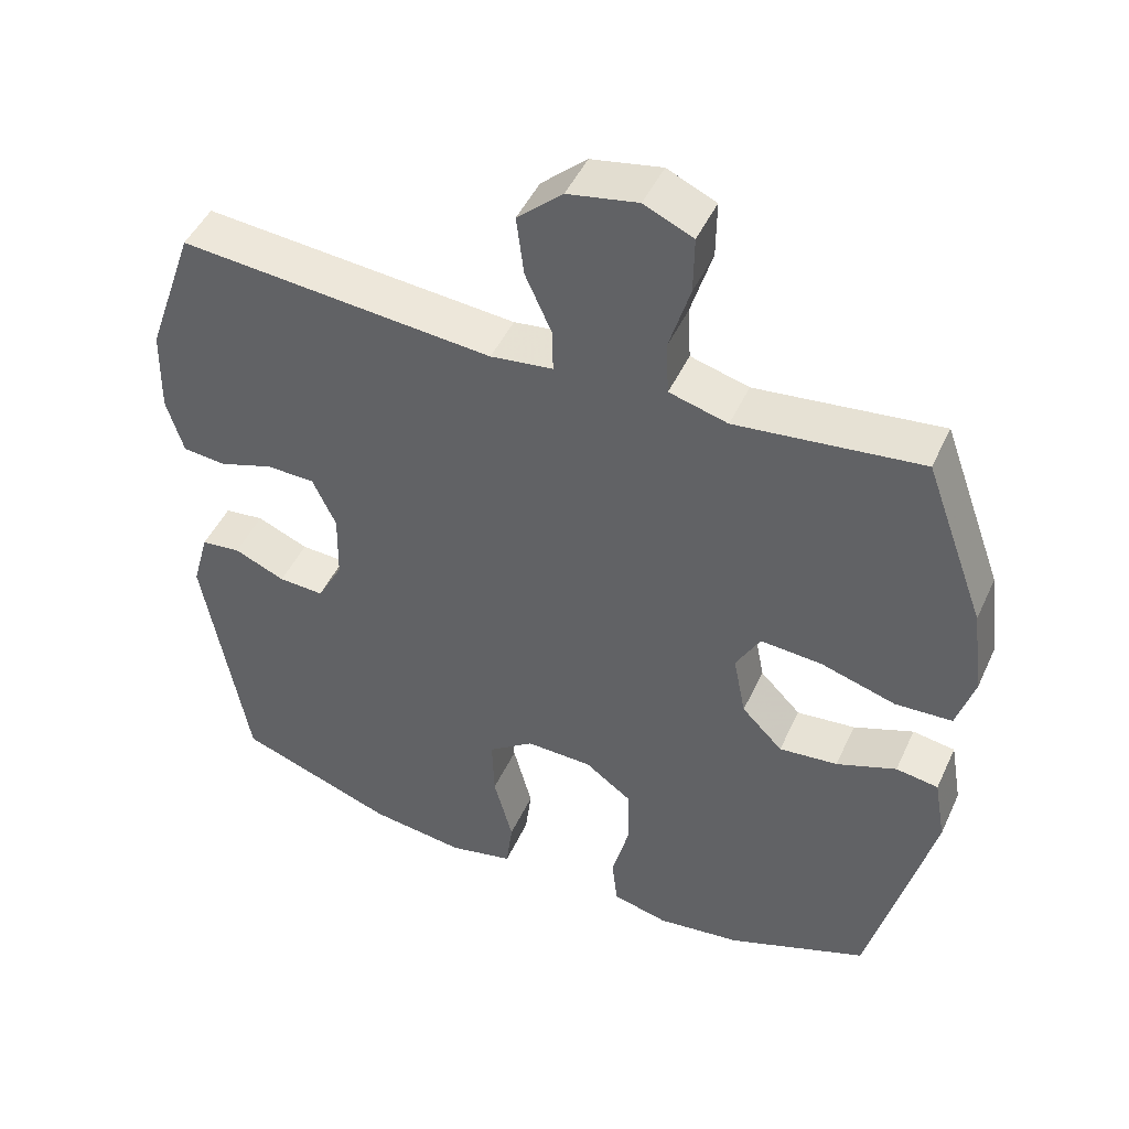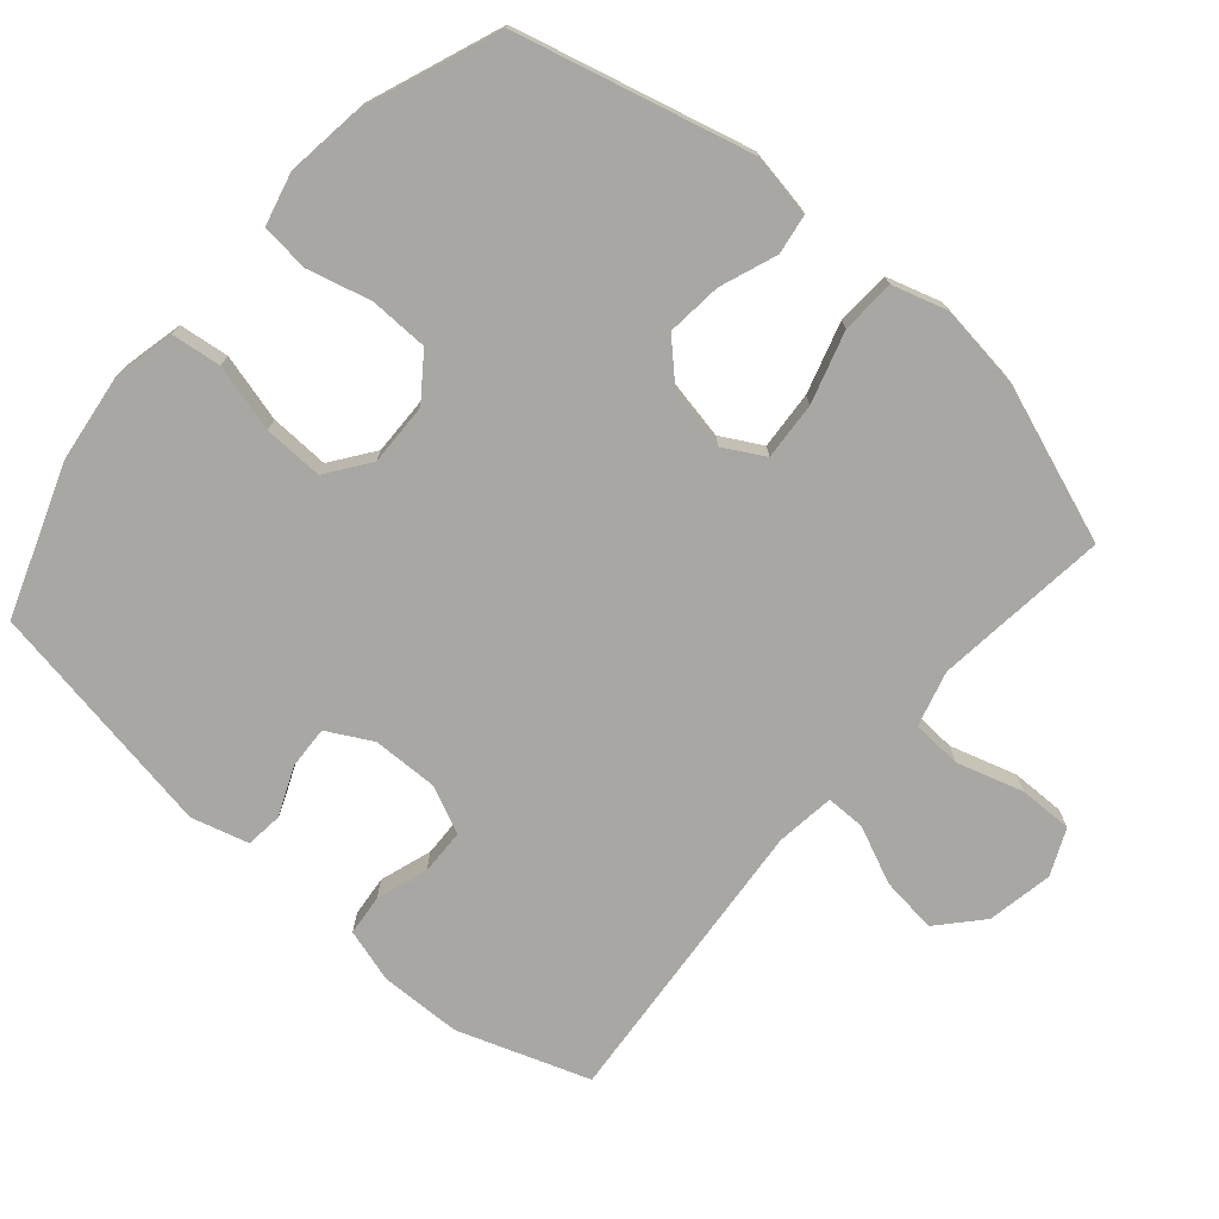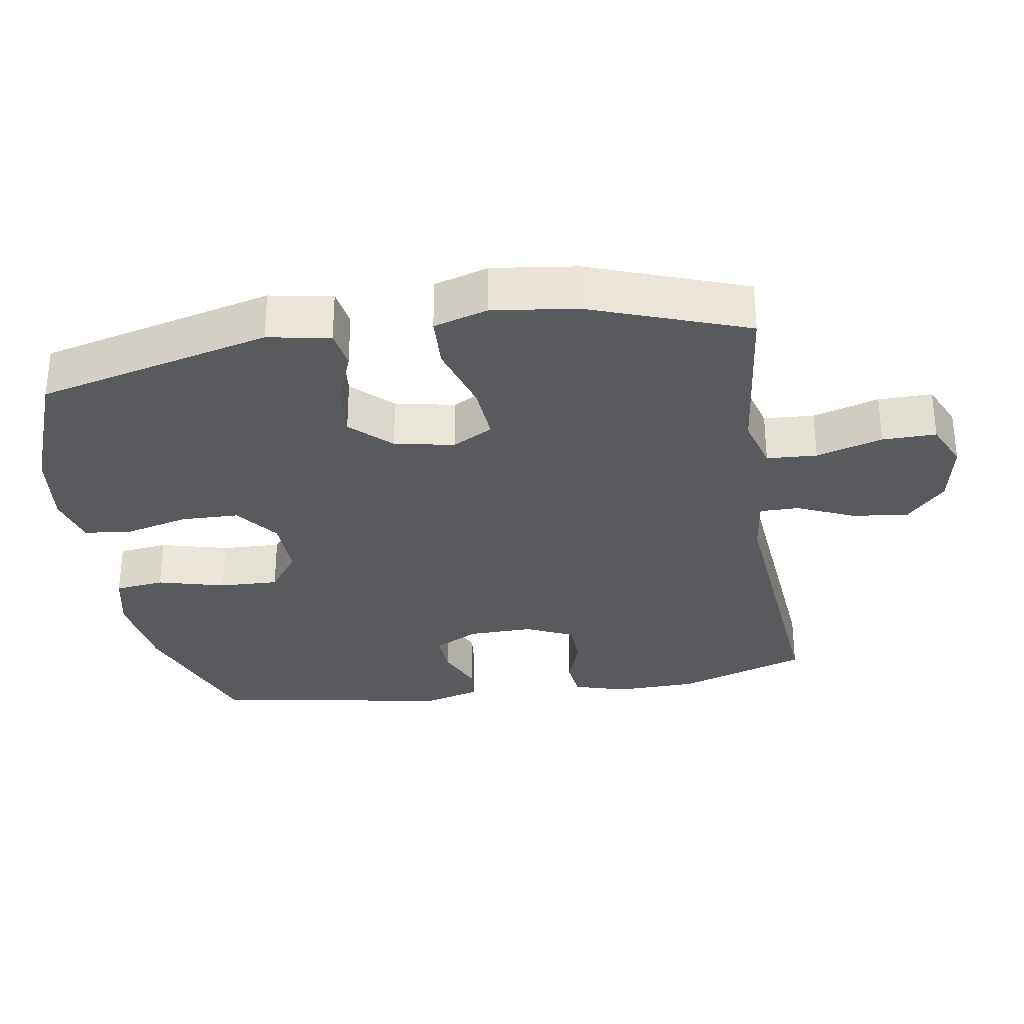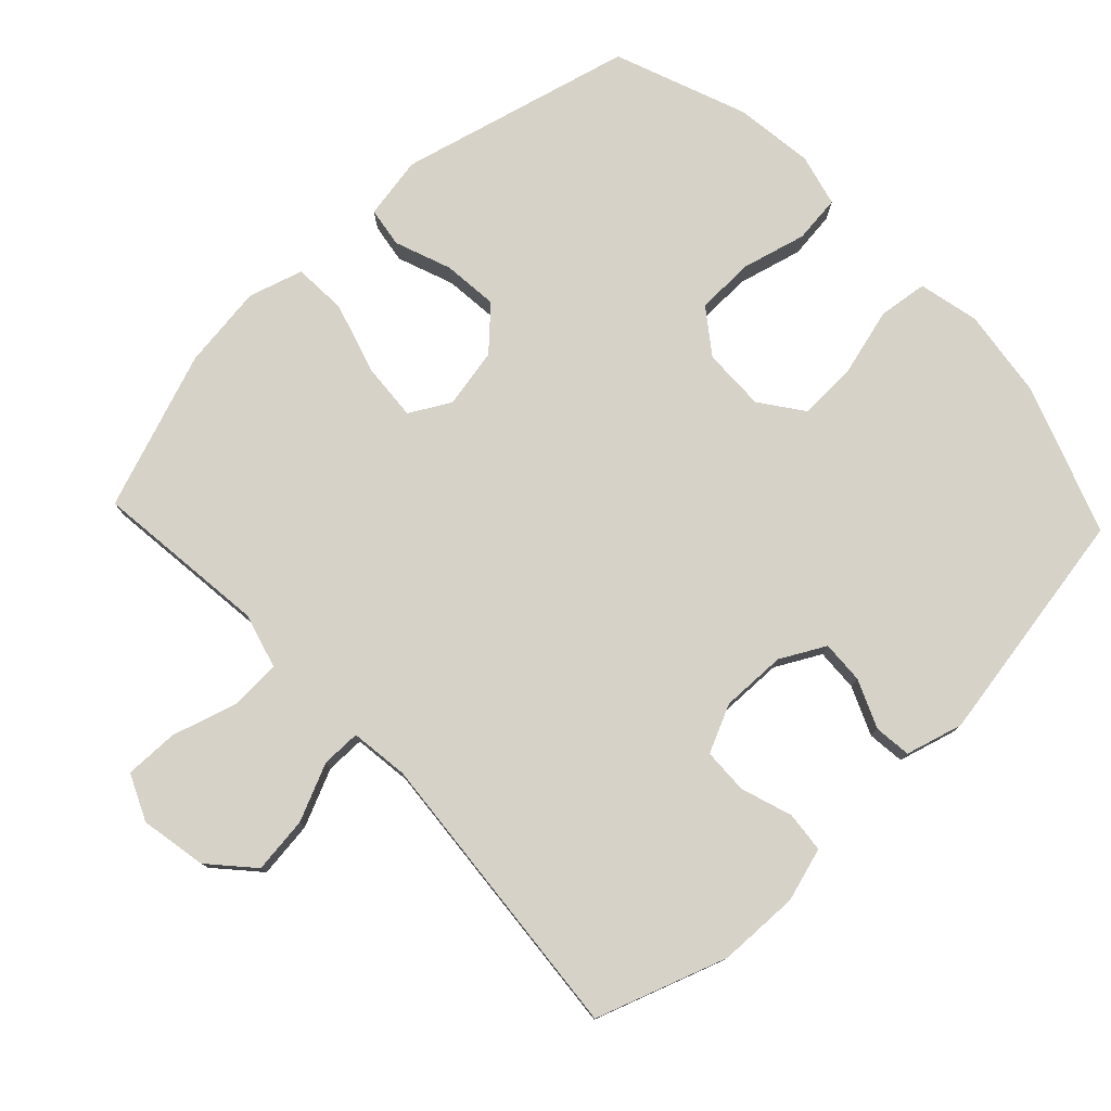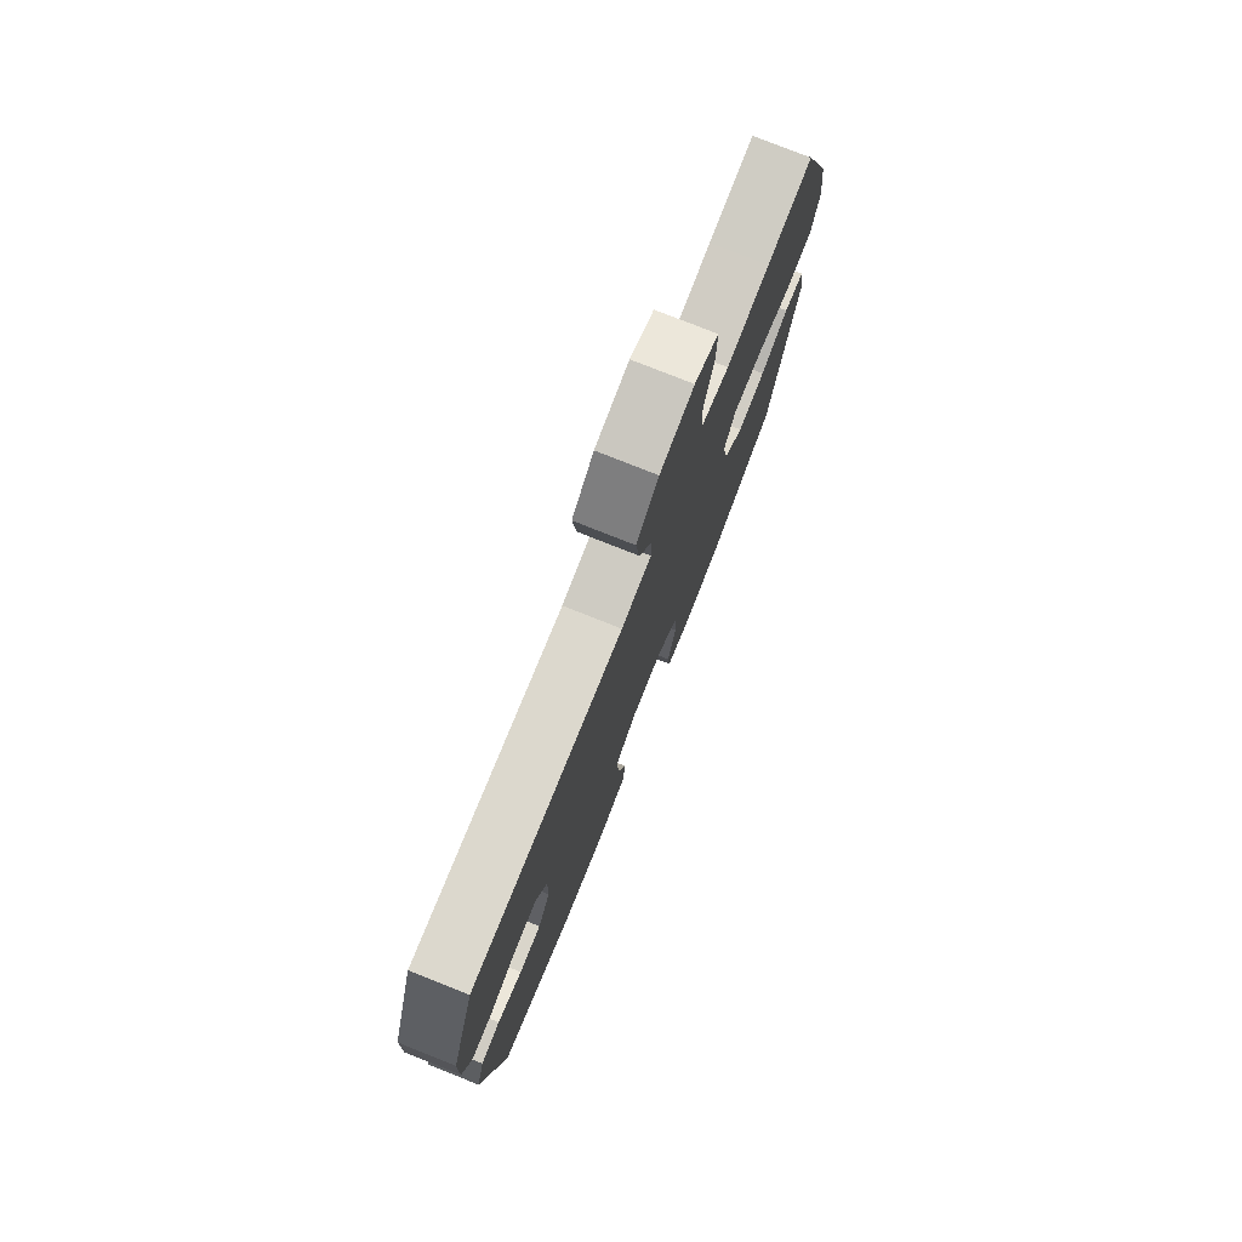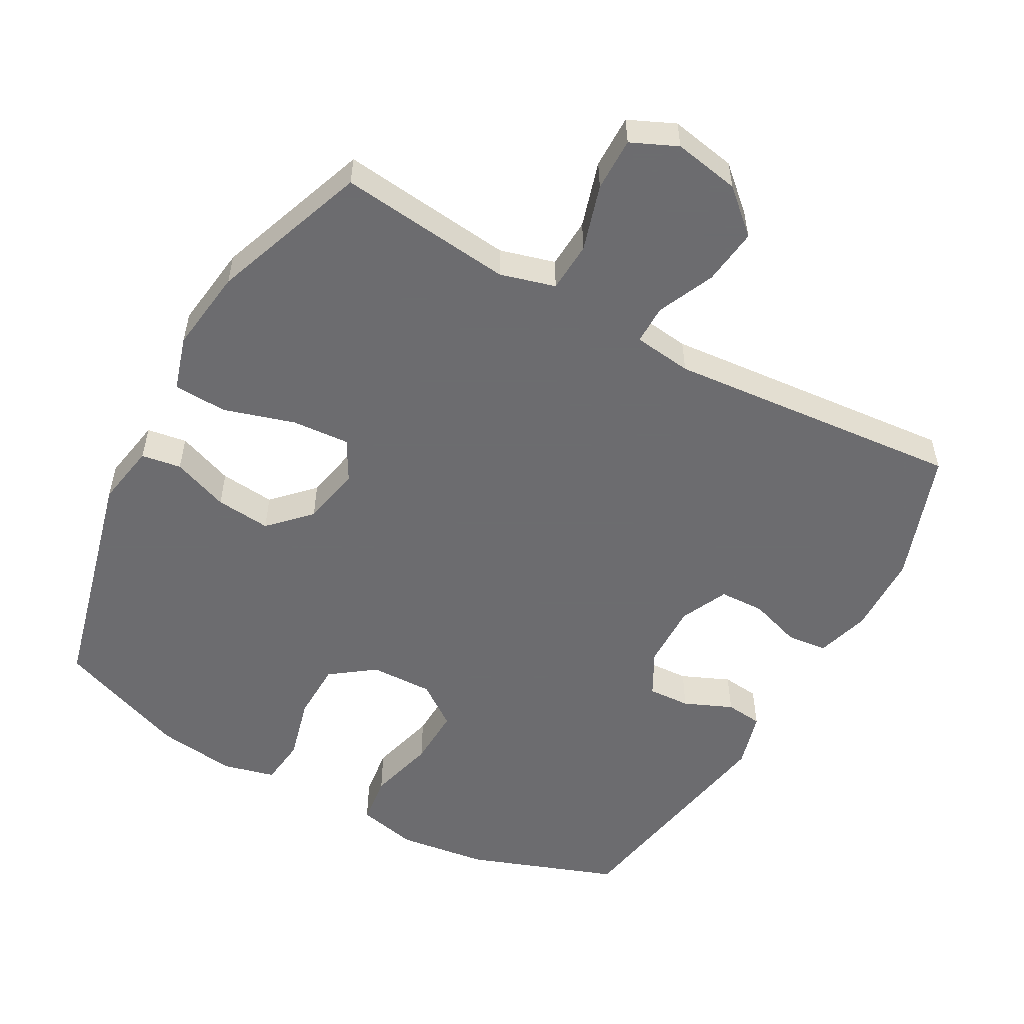
<metadata>
{"format":"obj","ext":"obj","renderer":"f3d","projection":"perspective","resolution":1024,"background":"white","views":[{"elev":47.0,"azim":-156.1,"up":"+Z"},{"elev":-74.4,"azim":-130.8,"up":"+Y"},{"elev":-30.6,"azim":-80.8,"up":"+Y"},{"elev":77.9,"azim":46.6,"up":"+Y"},{"elev":77.5,"azim":111.7,"up":"+Z"},{"elev":-53.8,"azim":-28.9,"up":"+Y"}]}
</metadata>
<code>
v 0.5 0.07 -0.5
v 0.284 0.07 -0.578
v 0.154 0.07 -0.595
v 0.066 0.07 -0.575
v 0.057 0.07 -0.503
v 0.083 0.07 -0.405
v 0.086 0.07 -0.319
v 0.024 0.07 -0.274
v -0.067 0.07 -0.276
v -0.131 0.07 -0.323
v -0.133 0.07 -0.408
v -0.109 0.07 -0.501
v -0.117 0.07 -0.57
v -0.193 0.07 -0.589
v -0.308 0.07 -0.574
v -0.5 0.07 -0.5
v -0.586 0.07 -0.16
v -0.57 0.07 -0.069
v -0.512 0.07 -0.06
v -0.43 0.07 -0.091
v -0.35 0.07 -0.099
v -0.294 0.07 -0.042
v -0.277 0.07 0.045
v -0.31 0.07 0.104
v -0.394 0.07 0.098
v -0.497 0.07 0.067
v -0.575 0.07 0.071
v -0.599 0.07 0.15
v -0.583 0.07 0.272
v -0.5 0.07 0.5
v -0.37 0.07 0.485
v -0.247 0.07 0.471
v -0.167 0.07 0.493
v -0.163 0.07 0.566
v -0.192 0.07 0.662
v -0.193 0.07 0.74
v -0.126 0.07 0.77
v -0.03 0.07 0.752
v 0.032 0.07 0.696
v 0.022 0.07 0.614
v -0.015 0.07 0.531
v -0.015 0.07 0.474
v 0.07 0.07 0.463
v 0.5 0.07 0.5
v 0.566 0.07 0.31
v 0.569 0.07 0.192
v 0.546 0.07 0.114
v 0.487 0.07 0.108
v 0.412 0.07 0.133
v 0.346 0.07 0.131
v 0.314 0.07 0.062
v 0.316 0.07 -0.033
v 0.351 0.07 -0.098
v 0.413 0.07 -0.095
v 0.483 0.07 -0.065
v 0.537 0.07 -0.071
v 0.56 0.07 -0.154
v 0.5 0 -0.5
v 0.284 0 -0.578
v 0.154 0 -0.595
v 0.066 0 -0.575
v 0.057 0 -0.503
v 0.083 0 -0.405
v 0.086 0 -0.319
v 0.024 0 -0.274
v -0.067 0 -0.276
v -0.131 0 -0.323
v -0.133 0 -0.408
v -0.109 0 -0.501
v -0.117 0 -0.57
v -0.193 0 -0.589
v -0.308 0 -0.574
v -0.5 0 -0.5
v -0.586 0 -0.16
v -0.57 0 -0.069
v -0.512 0 -0.06
v -0.43 0 -0.091
v -0.35 0 -0.099
v -0.294 0 -0.042
v -0.277 0 0.045
v -0.31 0 0.104
v -0.394 0 0.098
v -0.497 0 0.067
v -0.575 0 0.071
v -0.599 0 0.15
v -0.583 0 0.272
v -0.5 0 0.5
v -0.37 0 0.485
v -0.247 0 0.471
v -0.167 0 0.493
v -0.163 0 0.566
v -0.192 0 0.662
v -0.193 0 0.74
v -0.126 0 0.77
v -0.03 0 0.752
v 0.032 0 0.696
v 0.022 0 0.614
v -0.015 0 0.531
v -0.015 0 0.474
v 0.07 0 0.463
v 0.5 0 0.5
v 0.566 0 0.31
v 0.569 0 0.192
v 0.546 0 0.114
v 0.487 0 0.108
v 0.412 0 0.133
v 0.346 0 0.131
v 0.314 0 0.062
v 0.316 0 -0.033
v 0.351 0 -0.098
v 0.413 0 -0.095
v 0.483 0 -0.065
v 0.537 0 -0.071
v 0.56 0 -0.154
f 54 55 56 57
f 53 54 57 1
f 52 53 1 2
f 51 52 2 3
f 46 47 48 49
f 46 49 50
f 43 44 45 46
f 42 43 46 50
f 38 39 40 41
f 38 41 42
f 37 38 42
f 34 35 36 37
f 33 34 37 42
f 32 33 42 50
f 28 29 30 31
f 25 26 27 28
f 24 25 28 31
f 23 24 31 32
f 17 18 19 20
f 17 20 21
f 16 17 21
f 15 16 21 22
f 11 12 13 14
f 10 11 14 15
f 3 4 5 6
f 51 3 6 7
f 23 32 50 51
f 23 51 7 8
f 10 15 22 23
f 9 10 23
f 8 9 23
f 114 113 112 111
f 58 114 111 110
f 59 58 110 109
f 60 59 109 108
f 106 105 104 103
f 107 106 103
f 103 102 101 100
f 107 103 100 99
f 98 97 96 95
f 99 98 95
f 99 95 94
f 94 93 92 91
f 99 94 91 90
f 107 99 90 89
f 88 87 86 85
f 85 84 83 82
f 88 85 82 81
f 89 88 81 80
f 77 76 75 74
f 78 77 74
f 78 74 73
f 79 78 73 72
f 71 70 69 68
f 72 71 68 67
f 63 62 61 60
f 64 63 60 108
f 108 107 89 80
f 65 64 108 80
f 80 79 72 67
f 80 67 66
f 80 66 65
f 1 58 59 2
f 2 59 60 3
f 3 60 61 4
f 4 61 62 5
f 5 62 63 6
f 6 63 64 7
f 7 64 65 8
f 8 65 66 9
f 9 66 67 10
f 10 67 68 11
f 11 68 69 12
f 12 69 70 13
f 13 70 71 14
f 14 71 72 15
f 15 72 73 16
f 16 73 74 17
f 17 74 75 18
f 18 75 76 19
f 19 76 77 20
f 20 77 78 21
f 21 78 79 22
f 22 79 80 23
f 23 80 81 24
f 24 81 82 25
f 25 82 83 26
f 26 83 84 27
f 27 84 85 28
f 28 85 86 29
f 29 86 87 30
f 30 87 88 31
f 31 88 89 32
f 32 89 90 33
f 33 90 91 34
f 34 91 92 35
f 35 92 93 36
f 36 93 94 37
f 37 94 95 38
f 38 95 96 39
f 39 96 97 40
f 40 97 98 41
f 41 98 99 42
f 42 99 100 43
f 43 100 101 44
f 44 101 102 45
f 45 102 103 46
f 46 103 104 47
f 47 104 105 48
f 48 105 106 49
f 49 106 107 50
f 50 107 108 51
f 51 108 109 52
f 52 109 110 53
f 53 110 111 54
f 54 111 112 55
f 55 112 113 56
f 56 113 114 57
f 57 114 58 1

</code>
